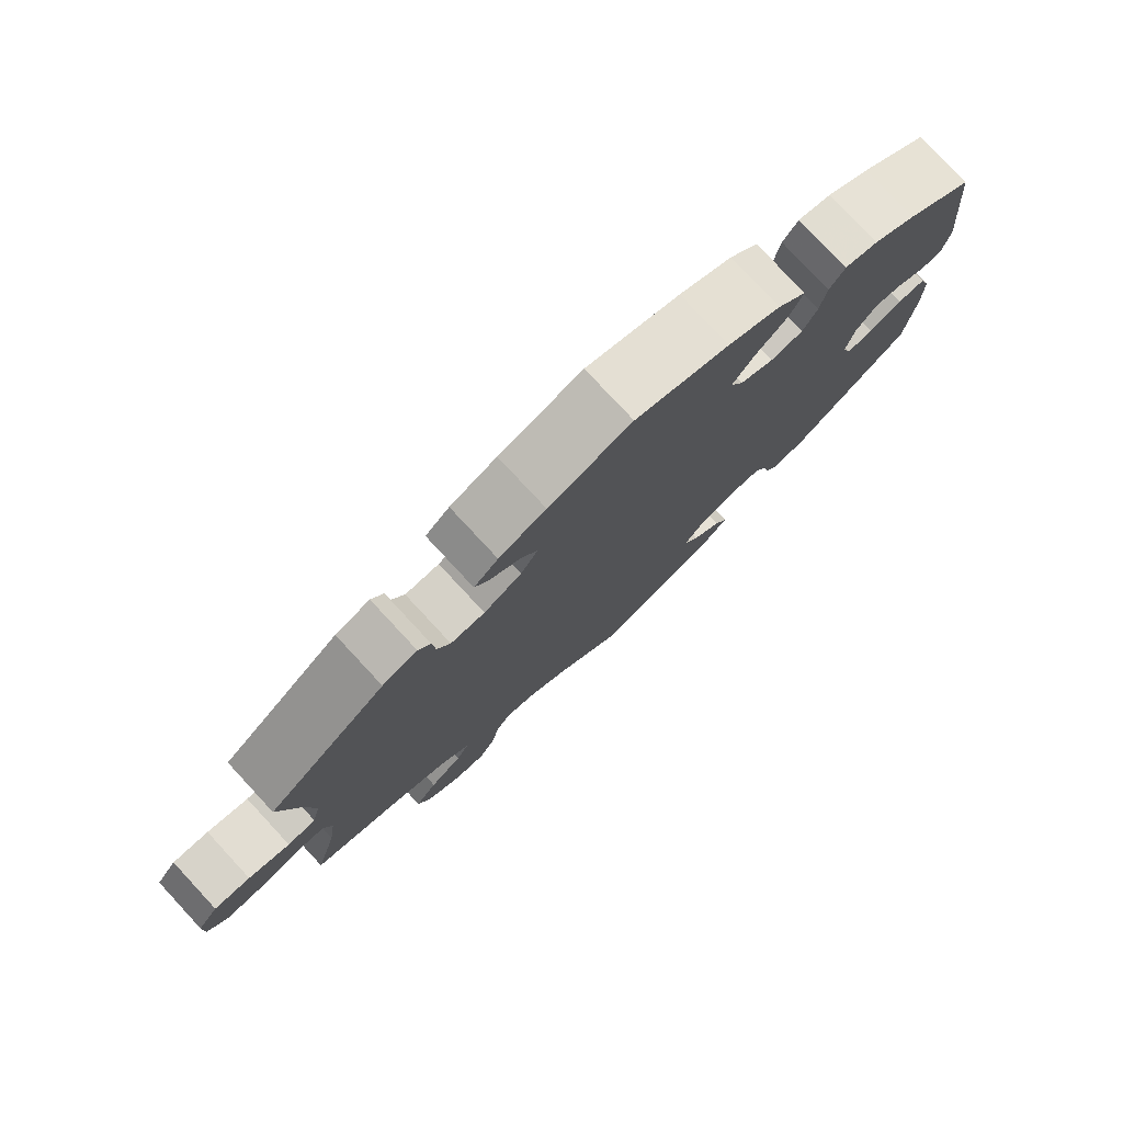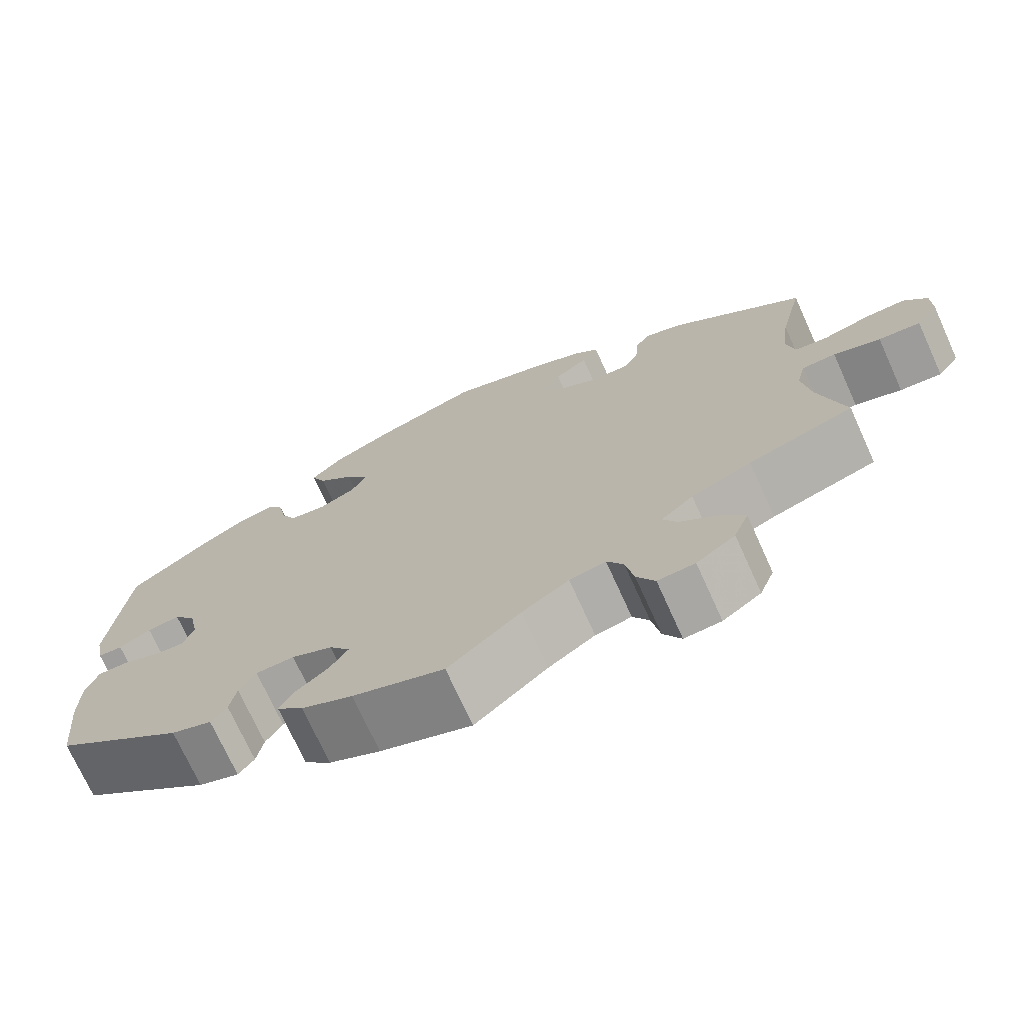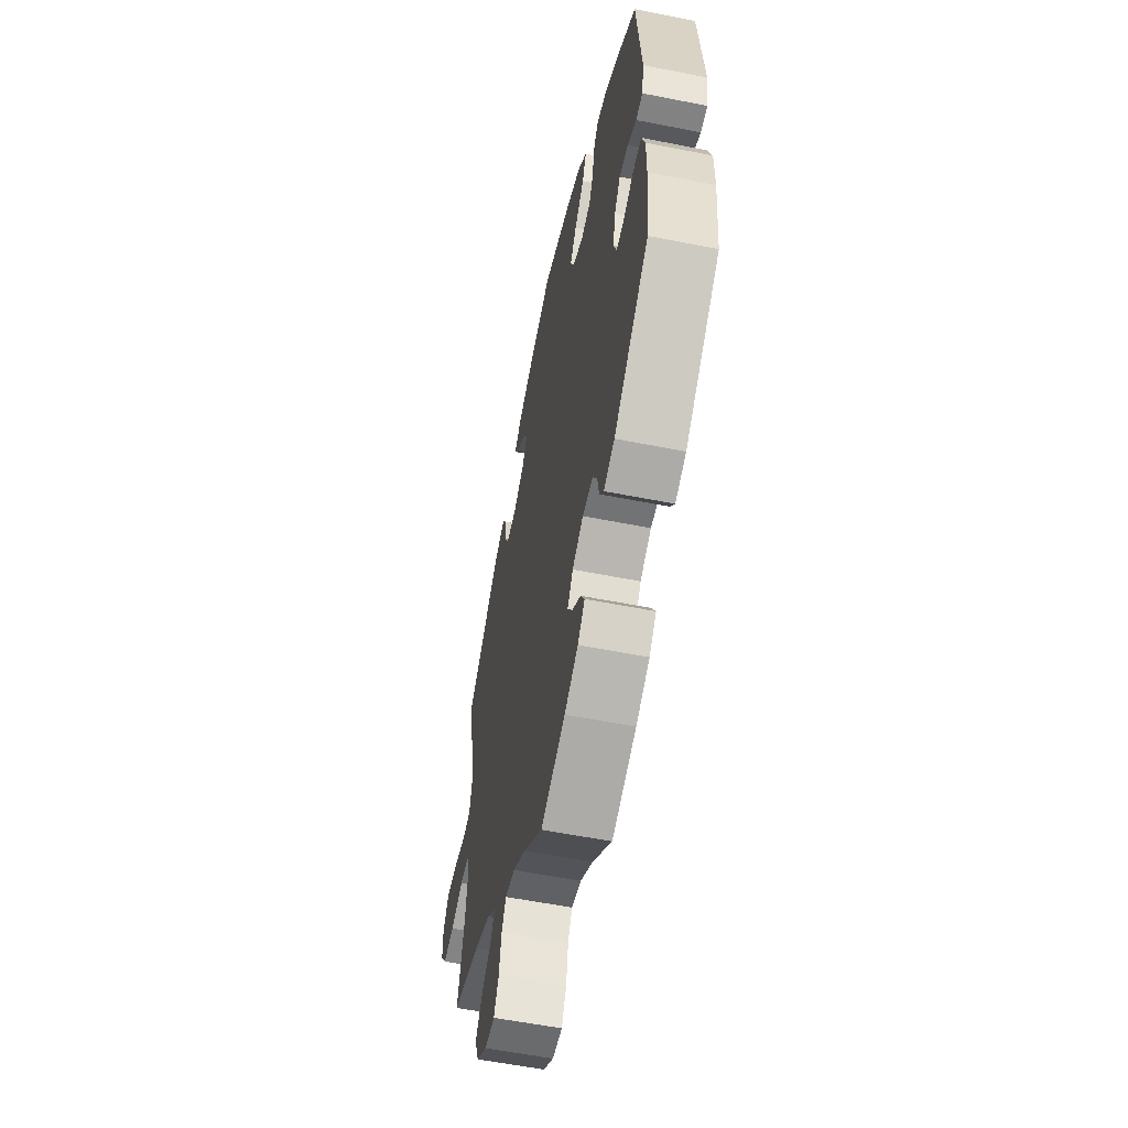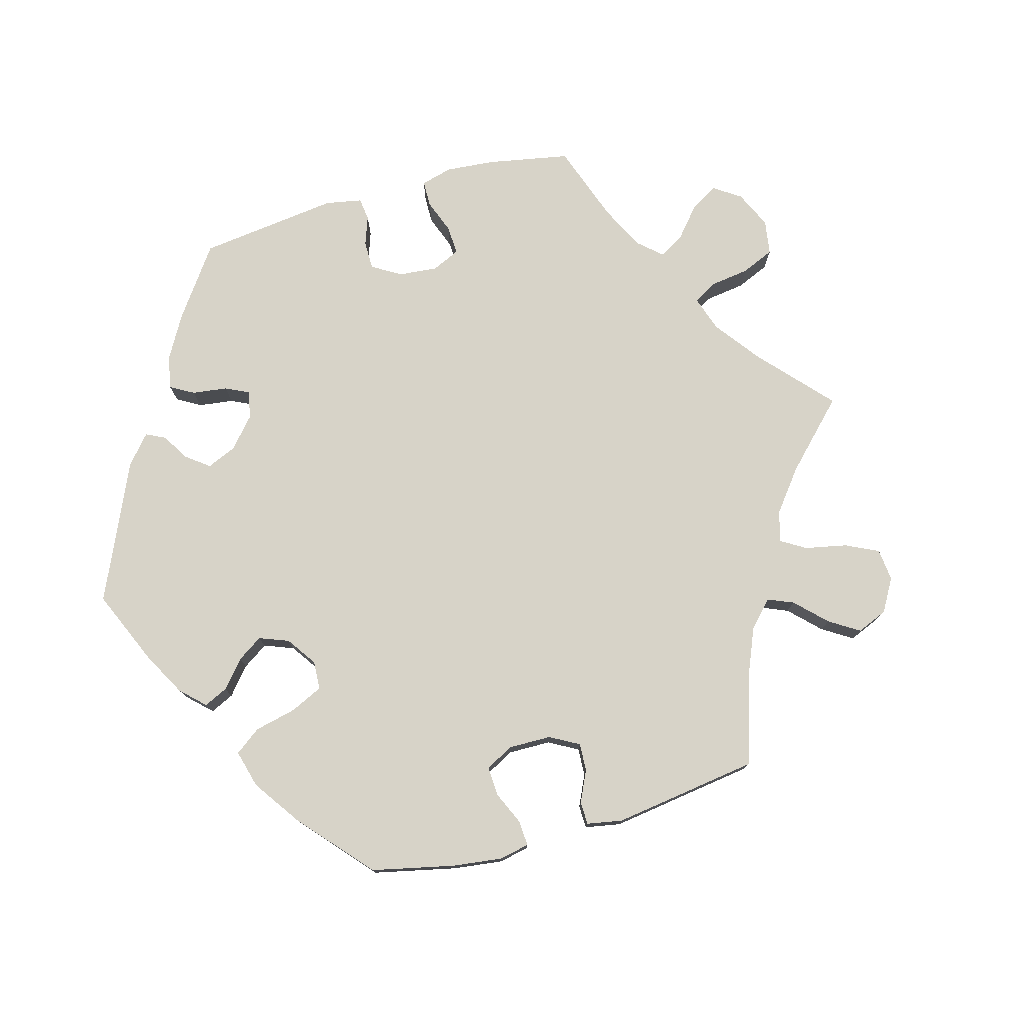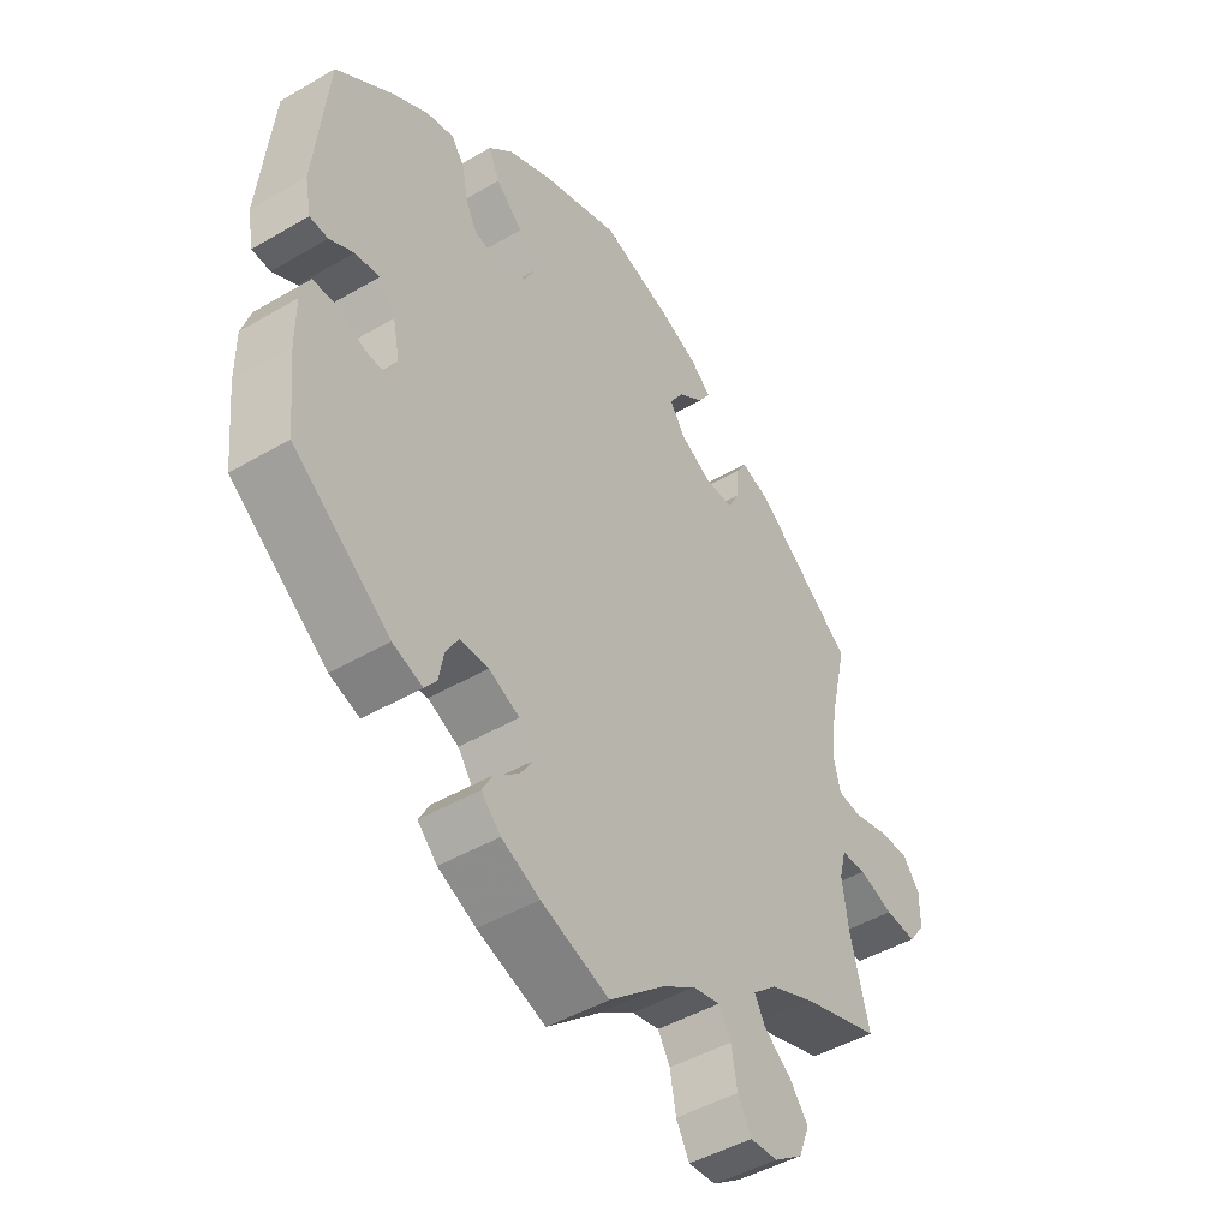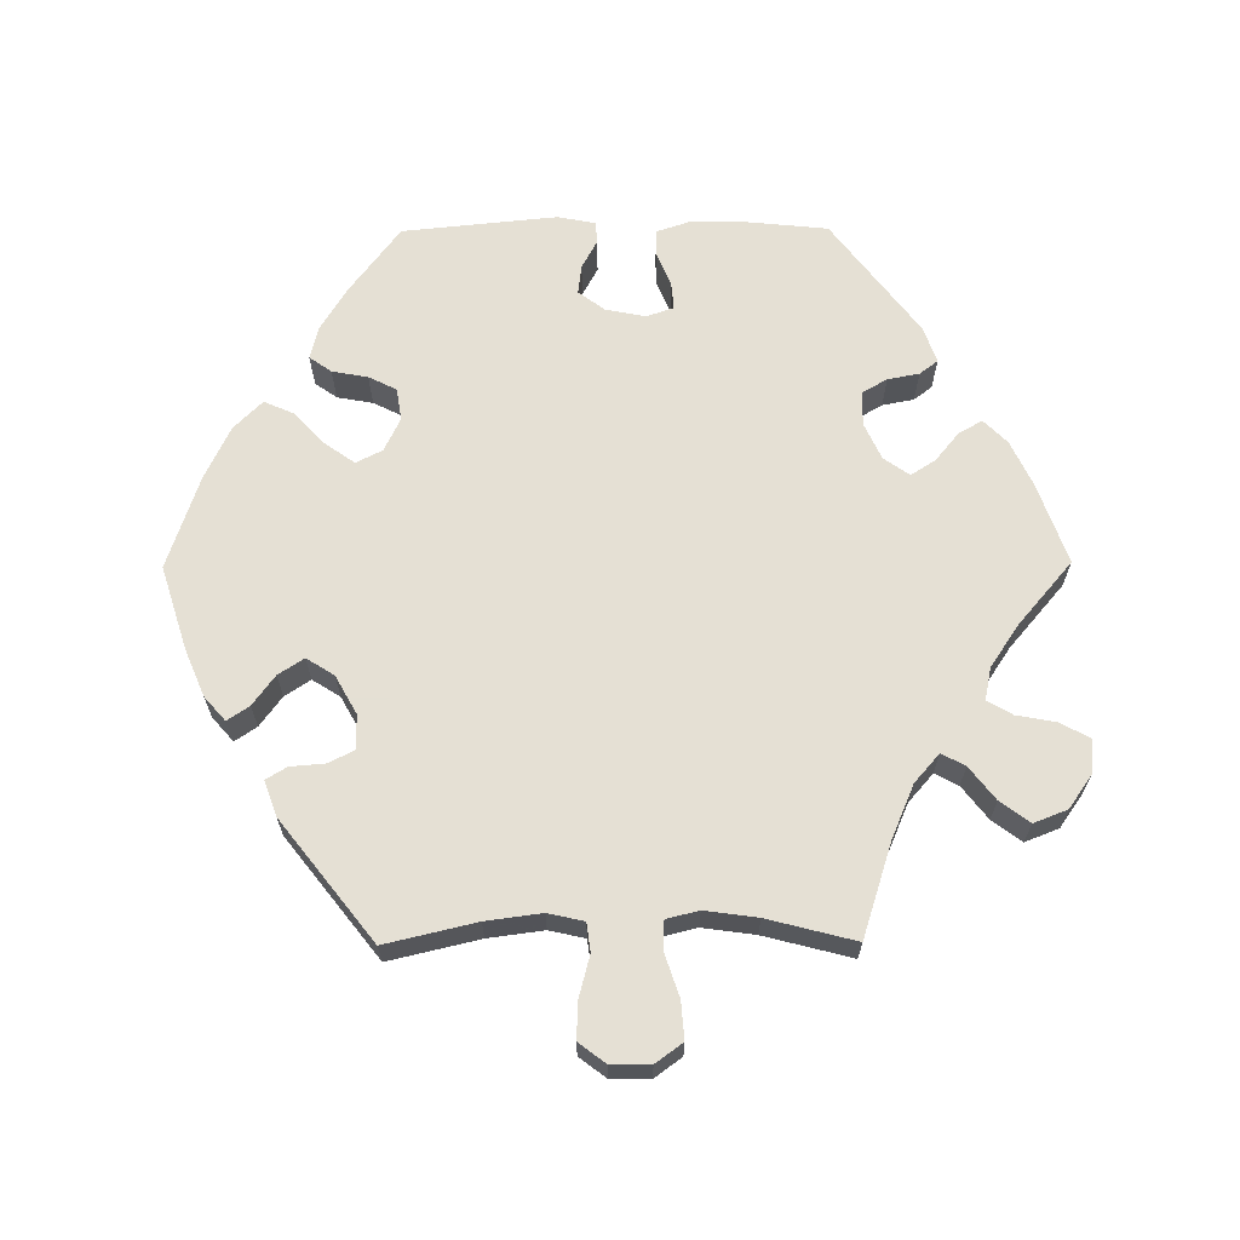
<metadata>
{"format":"obj","ext":"obj","renderer":"f3d","projection":"perspective","resolution":1024,"background":"white","views":[{"elev":78.3,"azim":137.1,"up":"+Z"},{"elev":-72.7,"azim":24.4,"up":"+Z"},{"elev":-57.1,"azim":-101.7,"up":"+Z"},{"elev":77.1,"azim":14.4,"up":"+Y"},{"elev":-46.2,"azim":-56.2,"up":"+Z"},{"elev":65.9,"azim":89.6,"up":"+Y"}]}
</metadata>
<code>
v 0.114 0.07 0.542
v 0.178 0.07 0.515
v 0.211 0.07 0.486
v 0.191 0.07 0.456
v 0.15 0.07 0.426
v 0.127 0.07 0.391
v 0.151 0.07 0.353
v 0.203 0.07 0.324
v 0.25 0.07 0.323
v 0.268 0.07 0.358
v 0.272 0.07 0.406
v 0.289 0.07 0.434
v 0.337 0.07 0.417
v 0.5 0.07 0.289
v 0.471 0.07 0.165
v 0.461 0.07 0.089
v 0.472 0.07 0.04
v 0.511 0.07 0.035
v 0.568 0.07 0.05
v 0.618 0.07 0.052
v 0.646 0.07 0.015
v 0.646 0.07 -0.038
v 0.619 0.07 -0.075
v 0.568 0.07 -0.071
v 0.511 0.07 -0.052
v 0.47 0.07 -0.053
v 0.459 0.07 -0.097
v 0.469 0.07 -0.169
v 0.5 0.07 -0.289
v 0.372 0.07 -0.33
v 0.299 0.07 -0.361
v 0.26 0.07 -0.395
v 0.277 0.07 -0.427
v 0.322 0.07 -0.462
v 0.352 0.07 -0.502
v 0.334 0.07 -0.548
v 0.287 0.07 -0.581
v 0.242 0.07 -0.584
v 0.22 0.07 -0.544
v 0.21 0.07 -0.49
v 0.19 0.07 -0.456
v 0.146 0.07 -0.465
v 0.089 0.07 -0.503
v 0.001 0.07 -0.578
v -0.11 0.07 -0.539
v -0.172 0.07 -0.51
v -0.204 0.07 -0.478
v -0.186 0.07 -0.446
v -0.147 0.07 -0.414
v -0.125 0.07 -0.38
v -0.15 0.07 -0.345
v -0.2 0.07 -0.322
v -0.247 0.07 -0.323
v -0.267 0.07 -0.357
v -0.275 0.07 -0.4
v -0.294 0.07 -0.425
v -0.343 0.07 -0.408
v -0.501 0.07 -0.289
v -0.513 0.07 -0.171
v -0.513 0.07 -0.101
v -0.498 0.07 -0.056
v -0.46 0.07 -0.056
v -0.414 0.07 -0.075
v -0.378 0.07 -0.078
v -0.365 0.07 -0.041
v -0.376 0.07 0.014
v -0.403 0.07 0.05
v -0.443 0.07 0.045
v -0.482 0.07 0.024
v -0.512 0.07 0.026
v -0.522 0.07 0.078
v -0.501 0.07 0.289
v -0.409 0.07 0.358
v -0.35 0.07 0.394
v -0.305 0.07 0.405
v -0.284 0.07 0.375
v -0.275 0.07 0.326
v -0.256 0.07 0.288
v -0.212 0.07 0.281
v -0.166 0.07 0.303
v -0.148 0.07 0.339
v -0.177 0.07 0.38
v -0.221 0.07 0.421
v -0.239 0.07 0.462
v -0.2 0.07 0.501
v -0.128 0.07 0.535
v 0 0.07 0.578
v 0.114 0 0.542
v 0.178 0 0.515
v 0.211 0 0.486
v 0.191 0 0.456
v 0.15 0 0.426
v 0.127 0 0.391
v 0.151 0 0.353
v 0.203 0 0.324
v 0.25 0 0.323
v 0.268 0 0.358
v 0.272 0 0.406
v 0.289 0 0.434
v 0.337 0 0.417
v 0.5 0 0.289
v 0.471 0 0.165
v 0.461 0 0.089
v 0.472 0 0.04
v 0.511 0 0.035
v 0.568 0 0.05
v 0.618 0 0.052
v 0.646 0 0.015
v 0.646 0 -0.038
v 0.619 0 -0.075
v 0.568 0 -0.071
v 0.511 0 -0.052
v 0.47 0 -0.053
v 0.459 0 -0.097
v 0.469 0 -0.169
v 0.5 0 -0.289
v 0.372 0 -0.33
v 0.299 0 -0.361
v 0.26 0 -0.395
v 0.277 0 -0.427
v 0.322 0 -0.462
v 0.352 0 -0.502
v 0.334 0 -0.548
v 0.287 0 -0.581
v 0.242 0 -0.584
v 0.22 0 -0.544
v 0.21 0 -0.49
v 0.19 0 -0.456
v 0.146 0 -0.465
v 0.089 0 -0.503
v 0.001 0 -0.578
v -0.11 0 -0.539
v -0.172 0 -0.51
v -0.204 0 -0.478
v -0.186 0 -0.446
v -0.147 0 -0.414
v -0.125 0 -0.38
v -0.15 0 -0.345
v -0.2 0 -0.322
v -0.247 0 -0.323
v -0.267 0 -0.357
v -0.275 0 -0.4
v -0.294 0 -0.425
v -0.343 0 -0.408
v -0.501 0 -0.289
v -0.513 0 -0.171
v -0.513 0 -0.101
v -0.498 0 -0.056
v -0.46 0 -0.056
v -0.414 0 -0.075
v -0.378 0 -0.078
v -0.365 0 -0.041
v -0.376 0 0.014
v -0.403 0 0.05
v -0.443 0 0.045
v -0.482 0 0.024
v -0.512 0 0.026
v -0.522 0 0.078
v -0.501 0 0.289
v -0.409 0 0.358
v -0.35 0 0.394
v -0.305 0 0.405
v -0.284 0 0.375
v -0.275 0 0.326
v -0.256 0 0.288
v -0.212 0 0.281
v -0.166 0 0.303
v -0.148 0 0.339
v -0.177 0 0.38
v -0.221 0 0.421
v -0.239 0 0.462
v -0.2 0 0.501
v -0.128 0 0.535
v 0 0 0.578
f 82 83 84 85
f 81 82 85 86
f 74 75 76 77
f 74 77 78
f 73 74 78
f 72 73 78
f 71 72 78 79
f 68 69 70 71
f 67 68 71 79
f 60 61 62 63
f 60 63 64
f 59 60 64
f 58 59 64
f 57 58 64
f 54 55 56 57
f 53 54 57 64
f 52 53 64 65
f 46 47 48 49
f 46 49 50
f 43 44 45 46
f 42 43 46 50
f 41 42 50 51
f 37 38 39 40
f 37 40 41
f 36 37 41
f 33 34 35 36
f 32 33 36 41
f 31 32 41 51
f 28 29 30
f 27 28 30 31
f 26 27 31 51
f 22 23 24 25
f 22 25 26
f 21 22 26
f 18 19 20 21
f 17 18 21 26
f 16 17 26 51
f 12 13 14 15
f 10 11 12 15
f 9 10 15 16
f 8 9 16 51
f 2 3 4 5
f 2 5 6
f 1 2 6
f 81 86 87 1
f 66 67 79 80
f 52 65 66 80
f 7 8 51 52
f 6 7 52 80
f 1 6 80 81
f 172 171 170 169
f 173 172 169 168
f 164 163 162 161
f 165 164 161
f 165 161 160
f 165 160 159
f 166 165 159 158
f 158 157 156 155
f 166 158 155 154
f 150 149 148 147
f 151 150 147
f 151 147 146
f 151 146 145
f 151 145 144
f 144 143 142 141
f 151 144 141 140
f 152 151 140 139
f 136 135 134 133
f 137 136 133
f 133 132 131 130
f 137 133 130 129
f 138 137 129 128
f 127 126 125 124
f 128 127 124
f 128 124 123
f 123 122 121 120
f 128 123 120 119
f 138 128 119 118
f 117 116 115
f 118 117 115 114
f 138 118 114 113
f 112 111 110 109
f 113 112 109
f 113 109 108
f 108 107 106 105
f 113 108 105 104
f 138 113 104 103
f 102 101 100 99
f 102 99 98 97
f 103 102 97 96
f 138 103 96 95
f 92 91 90 89
f 93 92 89
f 93 89 88
f 88 174 173 168
f 167 166 154 153
f 167 153 152 139
f 139 138 95 94
f 167 139 94 93
f 168 167 93 88
f 1 88 89 2
f 2 89 90 3
f 3 90 91 4
f 4 91 92 5
f 5 92 93 6
f 6 93 94 7
f 7 94 95 8
f 8 95 96 9
f 9 96 97 10
f 10 97 98 11
f 11 98 99 12
f 12 99 100 13
f 13 100 101 14
f 14 101 102 15
f 15 102 103 16
f 16 103 104 17
f 17 104 105 18
f 18 105 106 19
f 19 106 107 20
f 20 107 108 21
f 21 108 109 22
f 22 109 110 23
f 23 110 111 24
f 24 111 112 25
f 25 112 113 26
f 26 113 114 27
f 27 114 115 28
f 28 115 116 29
f 29 116 117 30
f 30 117 118 31
f 31 118 119 32
f 32 119 120 33
f 33 120 121 34
f 34 121 122 35
f 35 122 123 36
f 36 123 124 37
f 37 124 125 38
f 38 125 126 39
f 39 126 127 40
f 40 127 128 41
f 41 128 129 42
f 42 129 130 43
f 43 130 131 44
f 44 131 132 45
f 45 132 133 46
f 46 133 134 47
f 47 134 135 48
f 48 135 136 49
f 49 136 137 50
f 50 137 138 51
f 51 138 139 52
f 52 139 140 53
f 53 140 141 54
f 54 141 142 55
f 55 142 143 56
f 56 143 144 57
f 57 144 145 58
f 58 145 146 59
f 59 146 147 60
f 60 147 148 61
f 61 148 149 62
f 62 149 150 63
f 63 150 151 64
f 64 151 152 65
f 65 152 153 66
f 66 153 154 67
f 67 154 155 68
f 68 155 156 69
f 69 156 157 70
f 70 157 158 71
f 71 158 159 72
f 72 159 160 73
f 73 160 161 74
f 74 161 162 75
f 75 162 163 76
f 76 163 164 77
f 77 164 165 78
f 78 165 166 79
f 79 166 167 80
f 80 167 168 81
f 81 168 169 82
f 82 169 170 83
f 83 170 171 84
f 84 171 172 85
f 85 172 173 86
f 86 173 174 87
f 87 174 88 1

</code>
